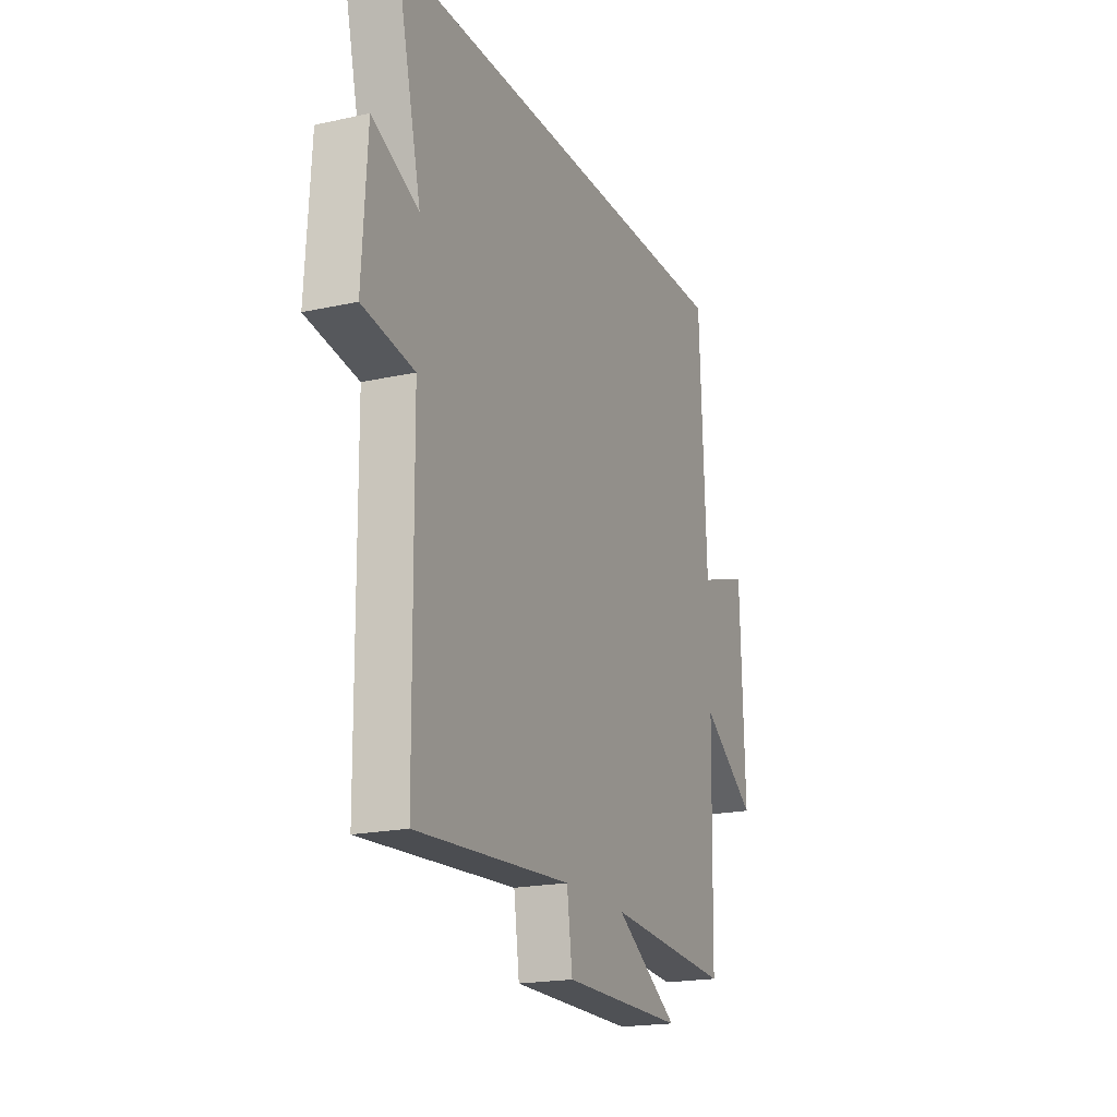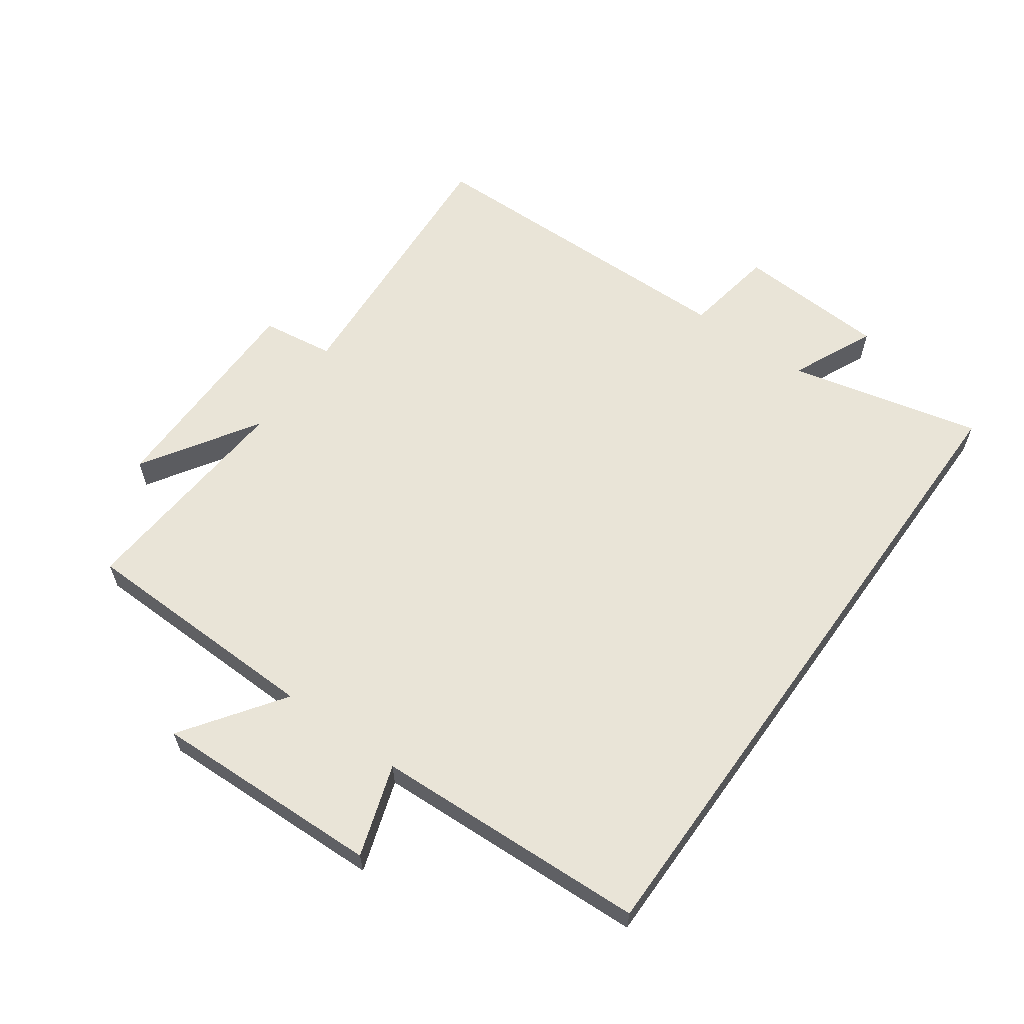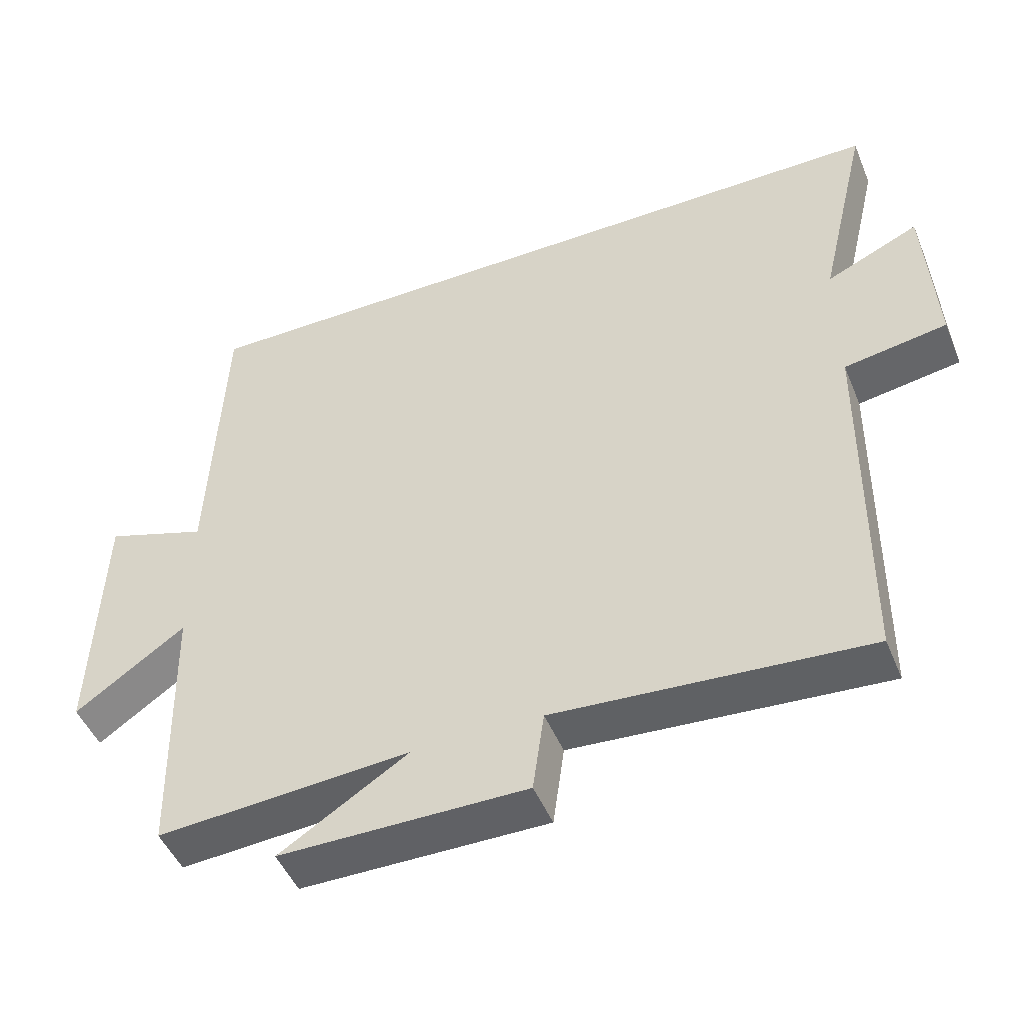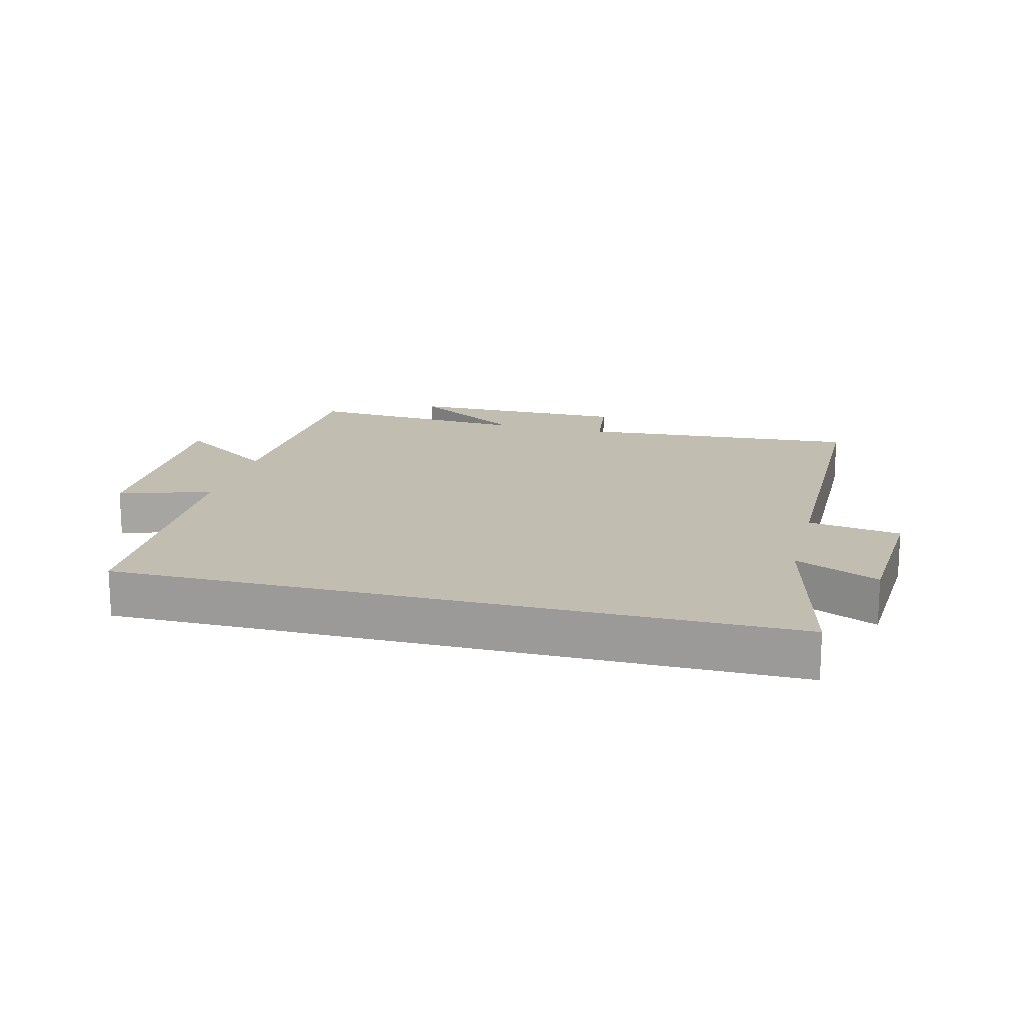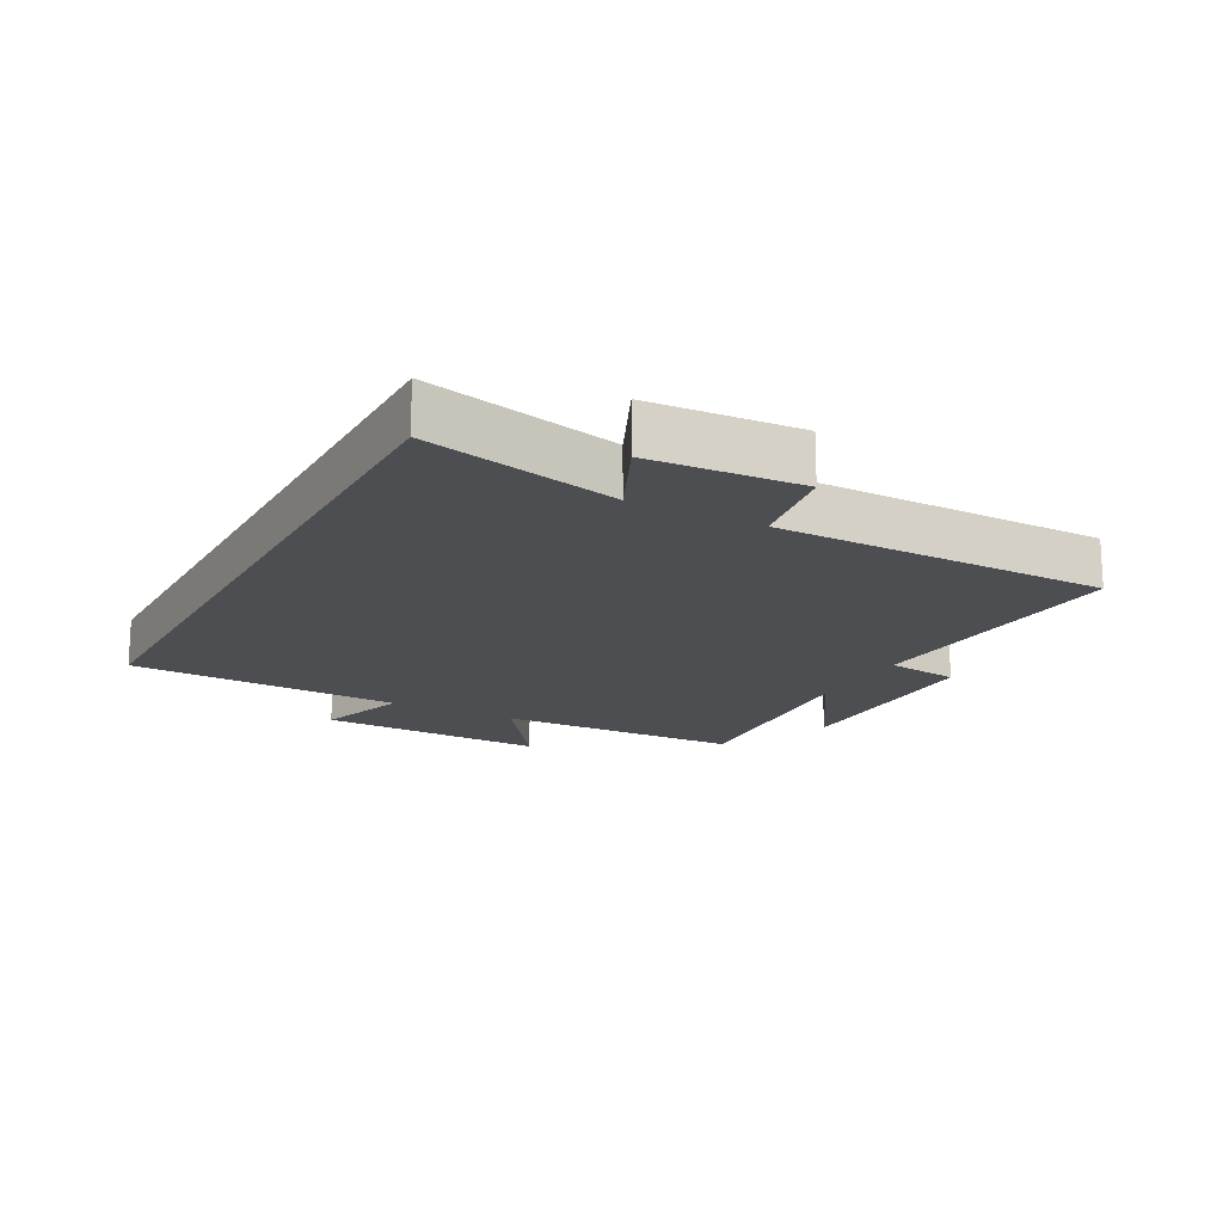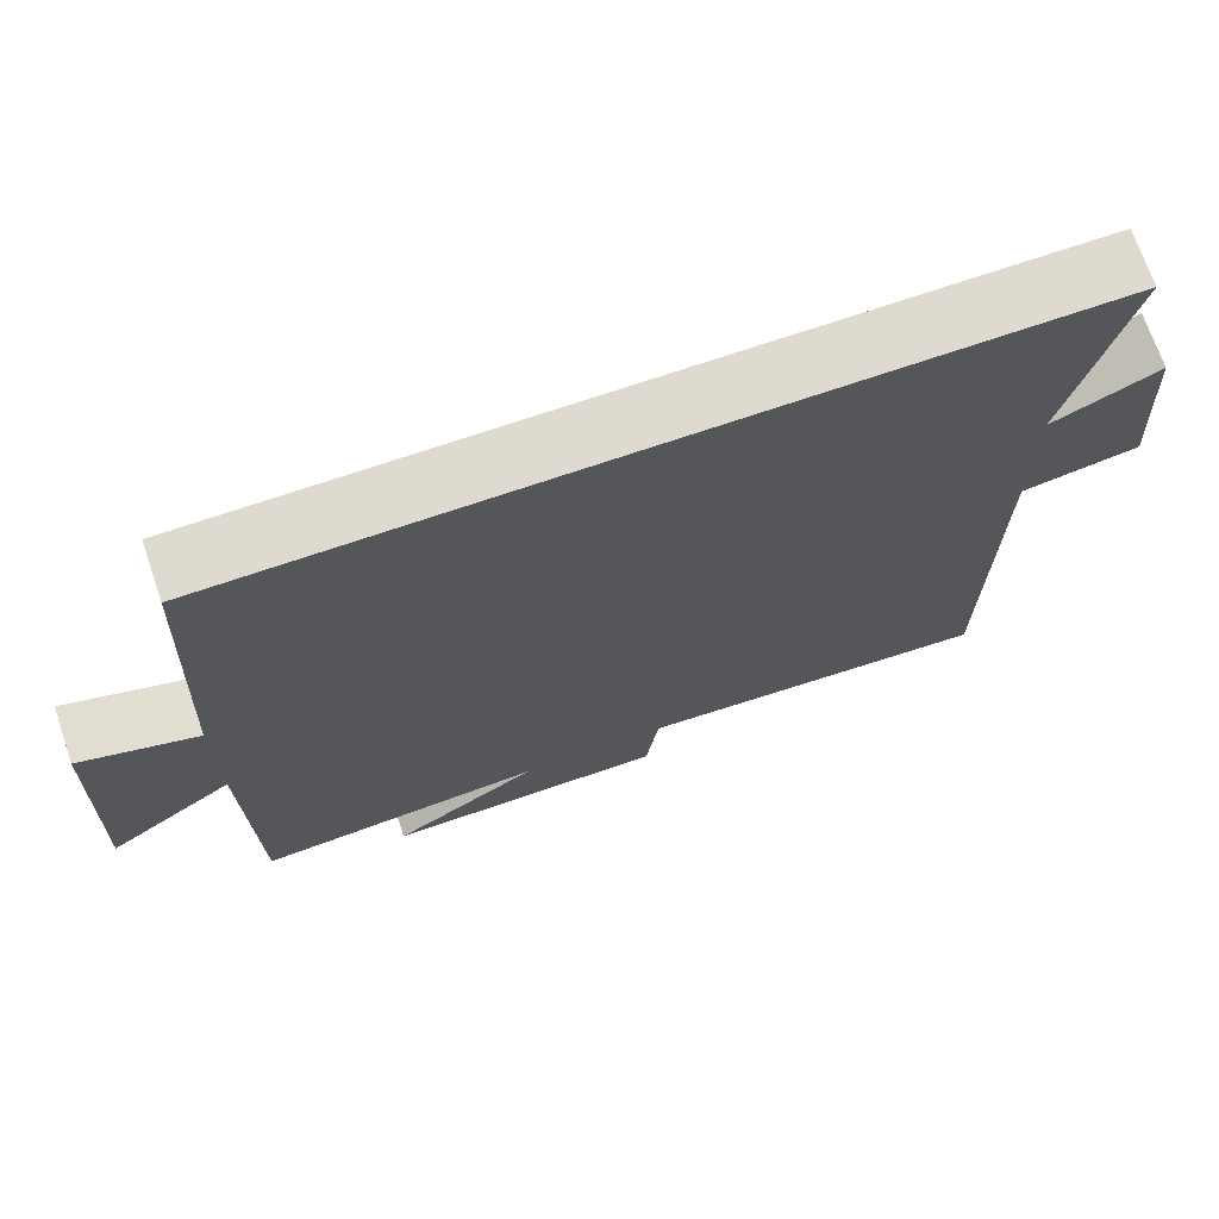
<metadata>
{"format":"obj","ext":"obj","renderer":"f3d","projection":"perspective","resolution":1024,"background":"white","views":[{"elev":-19.6,"azim":112.4,"up":"+Z"},{"elev":60.8,"azim":-54.4,"up":"+Y"},{"elev":-47.9,"azim":21.9,"up":"+Z"},{"elev":16.7,"azim":14.4,"up":"+Y"},{"elev":-17.0,"azim":62.0,"up":"+Y"},{"elev":70.8,"azim":-18.9,"up":"+Z"}]}
</metadata>
<code>
v 0.494 0.07 -0.531
v 0.052 0.07 -0.5
v 0.036 0.07 -0.615
v -0.314 0.07 -0.615
v -0.132 0.07 -0.5
v -0.491 0.07 -0.526
v -0.5 0.07 -0.137
v -0.657 0.07 -0.247
v -0.645 0.07 0.115
v -0.5 0.07 0.067
v -0.481 0.07 0.5
v 0.572 0.07 0.5
v 0.5 0.07 0.196
v 0.632 0.07 0.256
v 0.646 0.07 0.018
v 0.5 0.07 -0.006
v 0.494 0 -0.531
v 0.052 0 -0.5
v 0.036 0 -0.615
v -0.314 0 -0.615
v -0.132 0 -0.5
v -0.491 0 -0.526
v -0.5 0 -0.137
v -0.657 0 -0.247
v -0.645 0 0.115
v -0.5 0 0.067
v -0.481 0 0.5
v 0.572 0 0.5
v 0.5 0 0.196
v 0.632 0 0.256
v 0.646 0 0.018
v 0.5 0 -0.006
f 13 14 15 16
f 13 16 1 2
f 10 11 12 13
f 10 13 2
f 7 8 9 10
f 5 6 7 10
f 5 10 2 3
f 3 4 5
f 32 31 30 29
f 18 17 32 29
f 29 28 27 26
f 18 29 26
f 26 25 24 23
f 26 23 22 21
f 19 18 26 21
f 21 20 19
f 1 17 18 2
f 2 18 19 3
f 3 19 20 4
f 4 20 21 5
f 5 21 22 6
f 6 22 23 7
f 7 23 24 8
f 8 24 25 9
f 9 25 26 10
f 10 26 27 11
f 11 27 28 12
f 12 28 29 13
f 13 29 30 14
f 14 30 31 15
f 15 31 32 16
f 16 32 17 1

</code>
